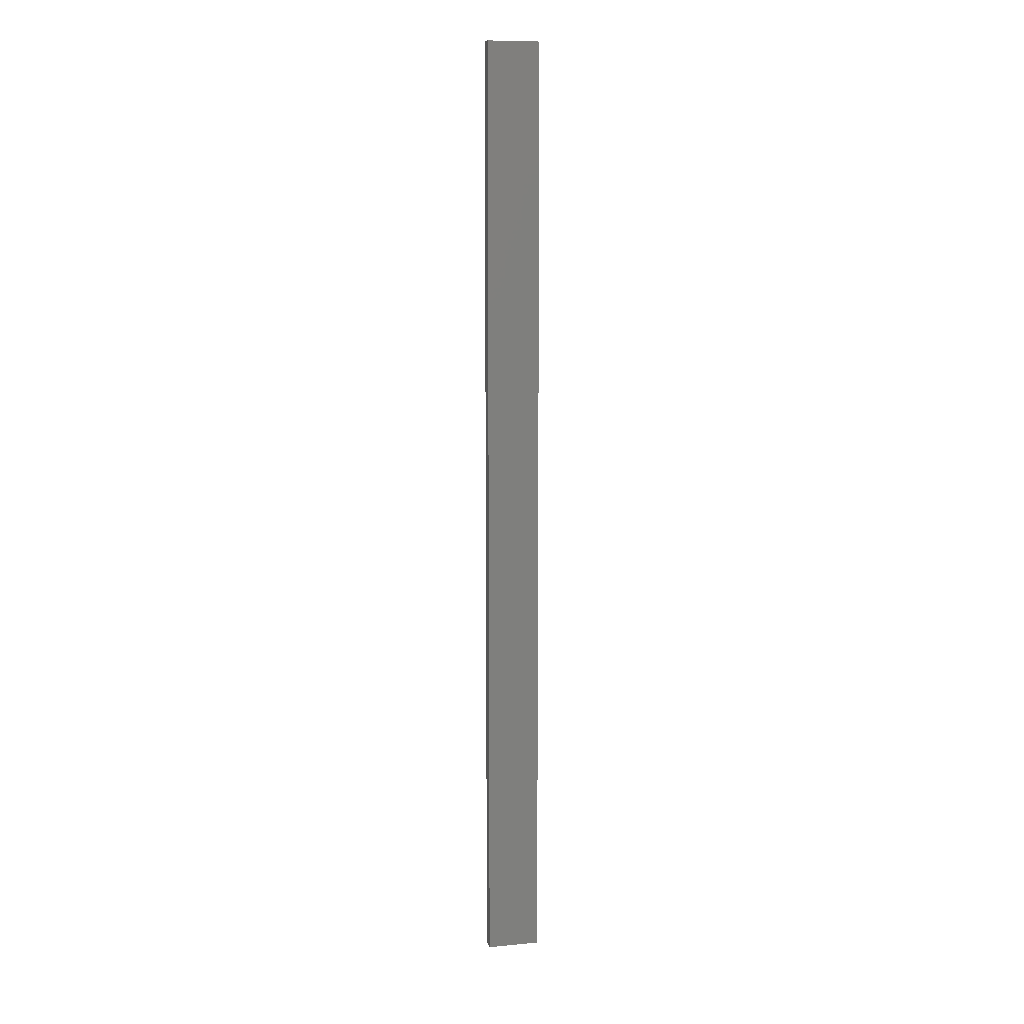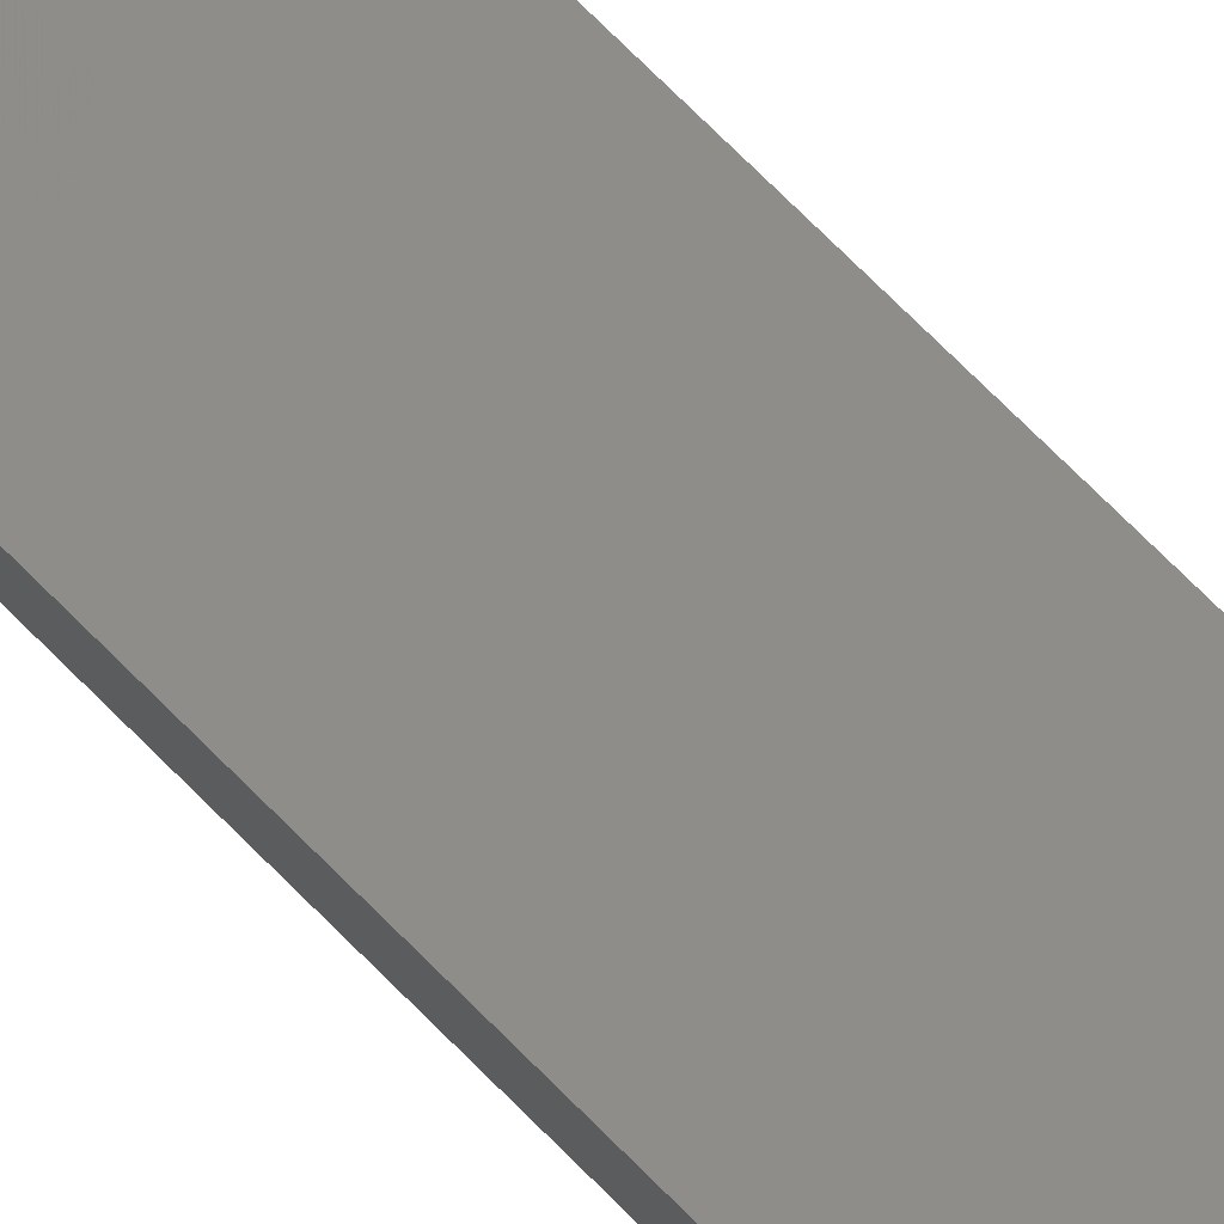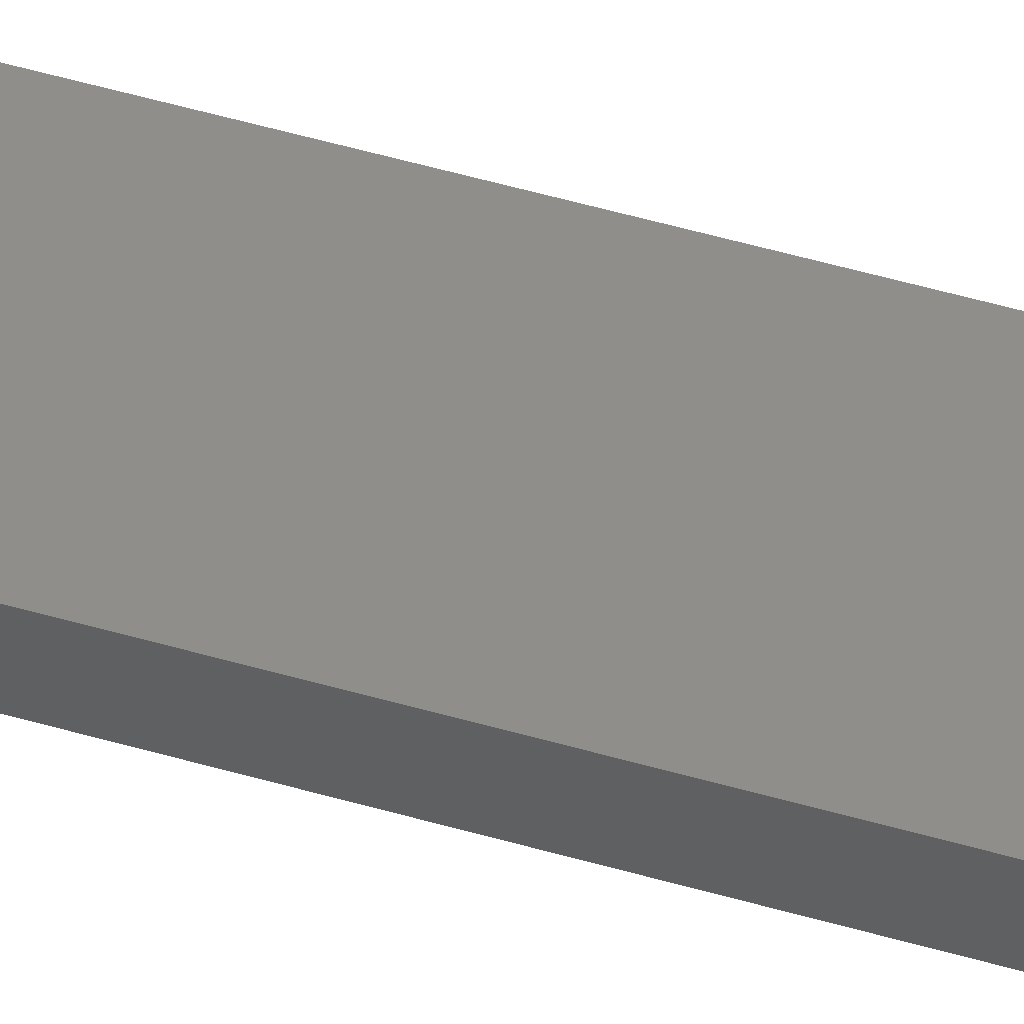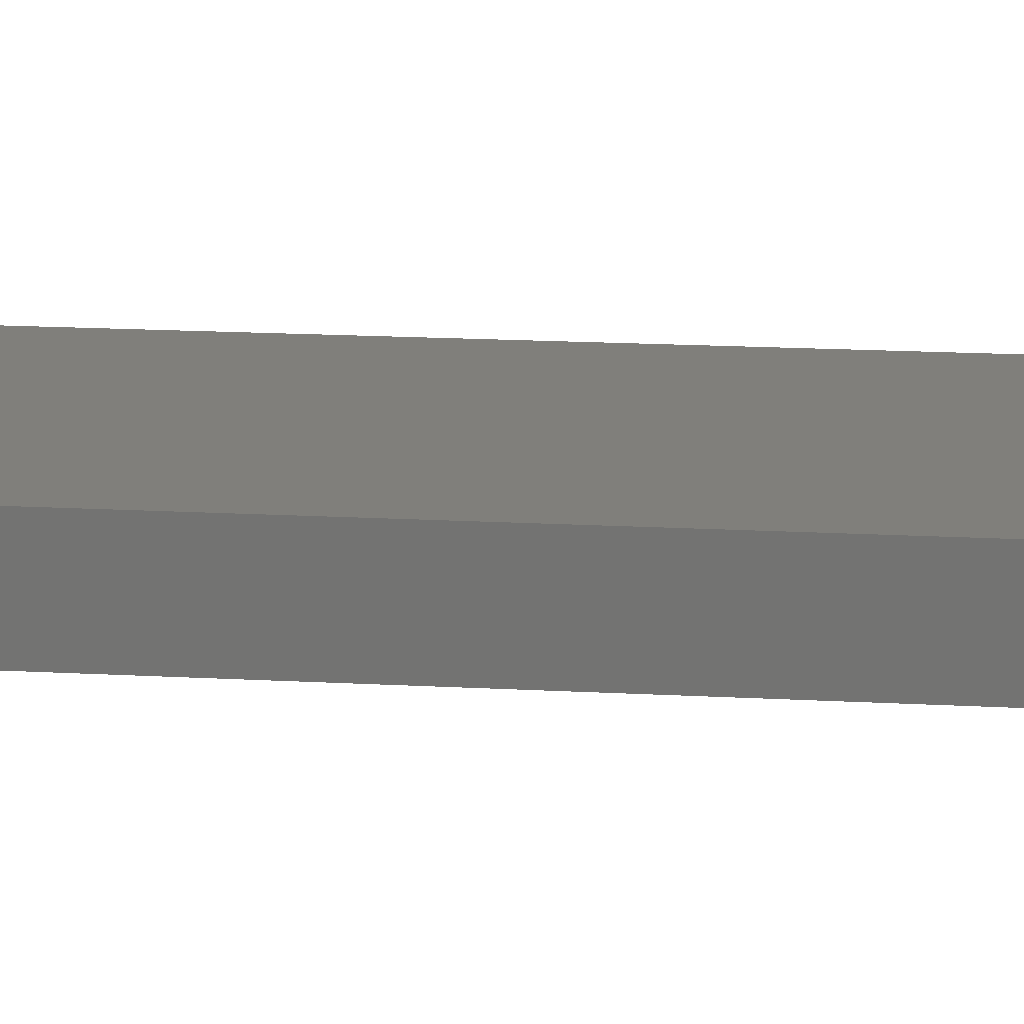
<metadata>
{"format":"stl","ext":"stl","renderer":"f3d","projection":"perspective","resolution":1024,"background":"white","views":[{"elev":9.9,"azim":-1.7,"up":"+Z"},{"elev":55.1,"azim":-40.5,"up":"+Y"},{"elev":36.7,"azim":-67.5,"up":"+Y"},{"elev":3.3,"azim":-60.6,"up":"+Y"}]}
</metadata>
<code>
# stl→obj: 16 verts, 28 faces
v 18.96 -2.419 352.9
v 18.96 -2.419 349.3
v 19.02 -2.405 349.3
v 19.02 -2.405 352.9
v 19.09 -2.391 349.3
v 19.09 -2.391 352.9
v 19.15 -2.377 352.9
v 19.15 -2.377 349.3
v 19.14 -2.328 349.3
v 19.14 -2.328 352.9
v 18.95 -2.37 349.3
v 18.95 -2.37 352.9
v 19.01 -2.356 349.3
v 19.01 -2.356 352.9
v 19.08 -2.342 349.3
v 19.08 -2.342 352.9
f 1 2 3
f 4 3 5
f 4 1 3
f 6 4 5
f 7 5 8
f 7 6 5
f 7 9 10
f 8 9 7
f 11 12 13
f 13 14 15
f 12 14 13
f 14 16 15
f 15 10 9
f 16 10 15
f 12 2 1
f 11 2 12
f 15 9 8
f 5 15 8
f 13 15 5
f 3 13 5
f 11 13 3
f 2 11 3
f 10 16 7
f 16 6 7
f 16 14 6
f 14 4 6
f 14 12 4
f 12 1 4

</code>
